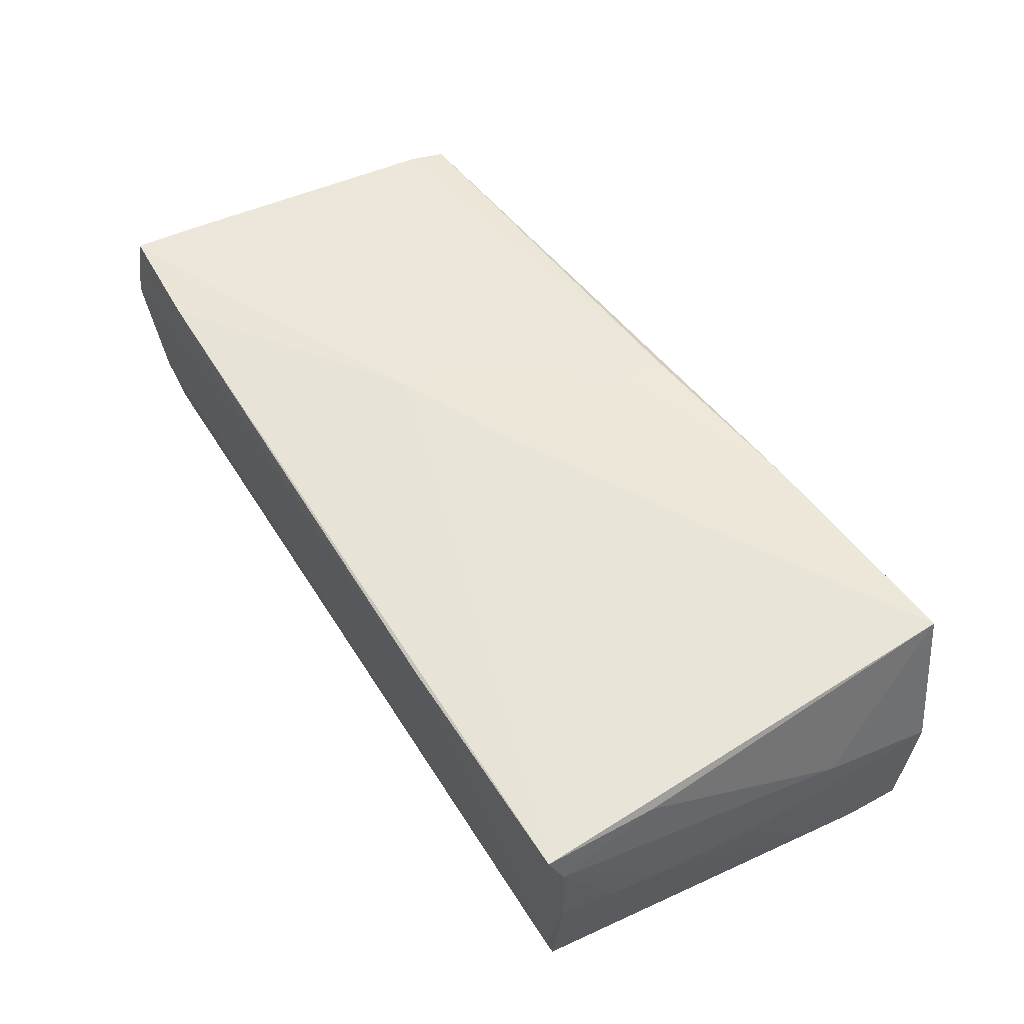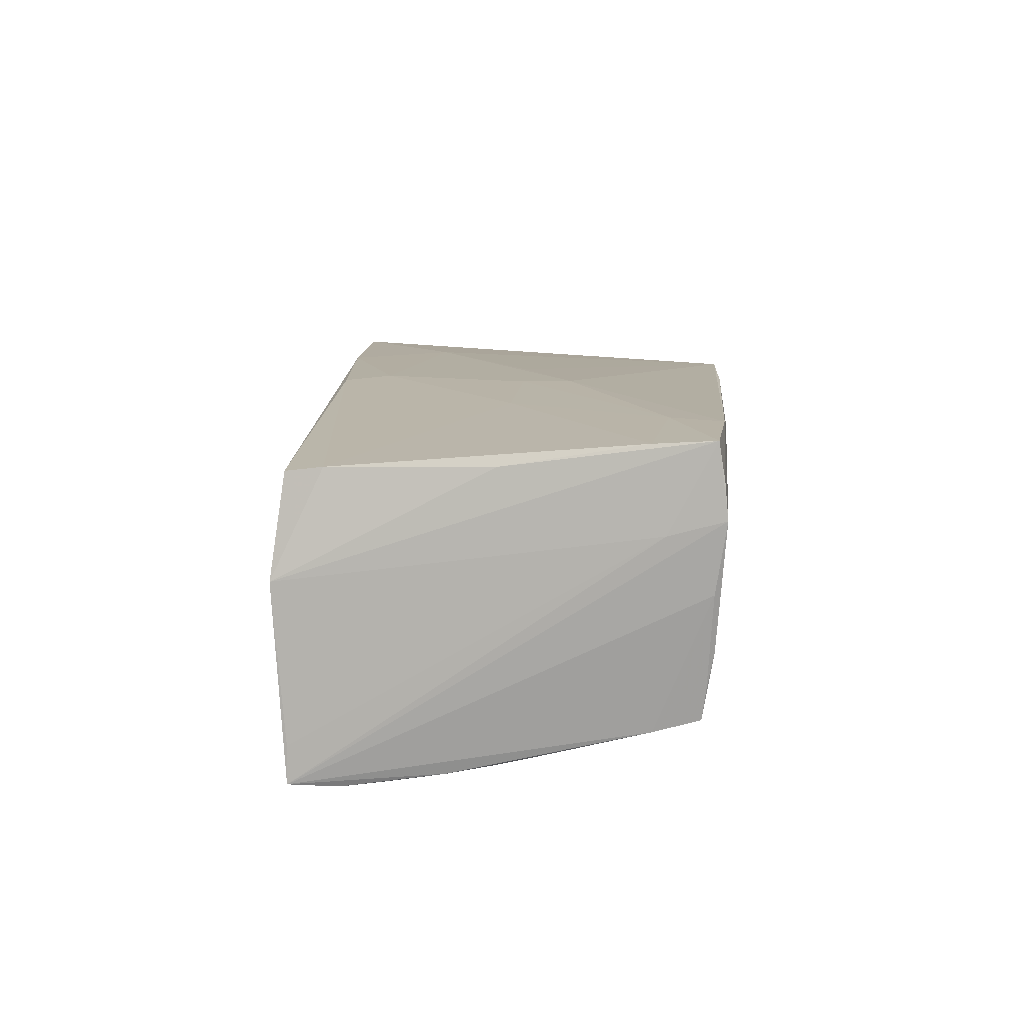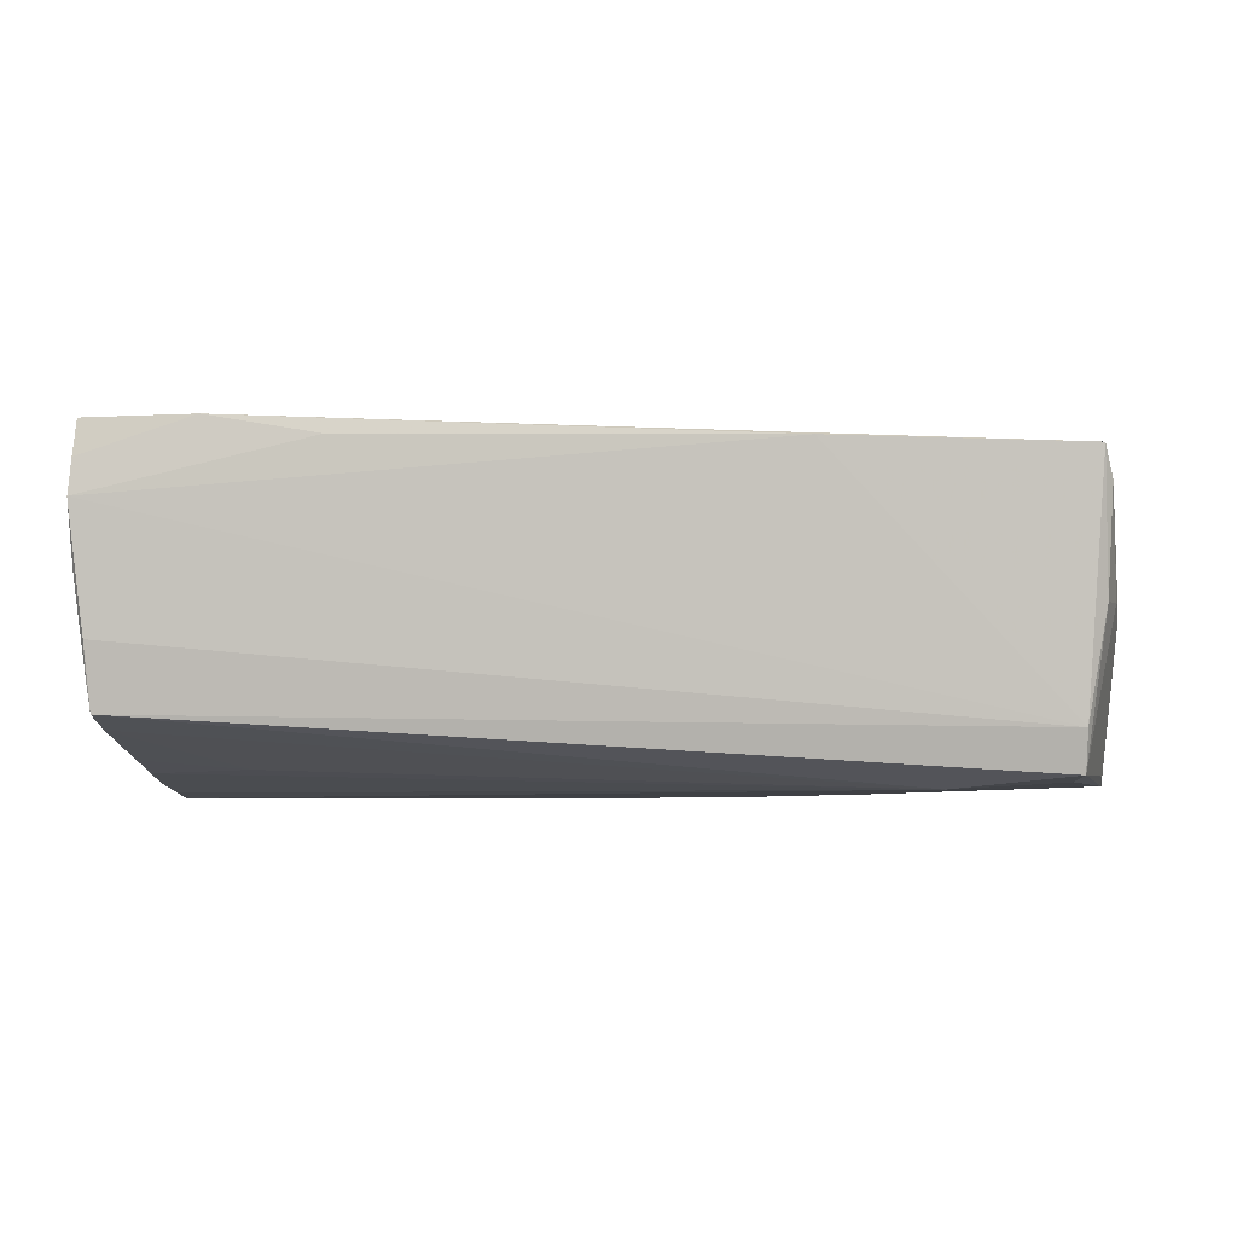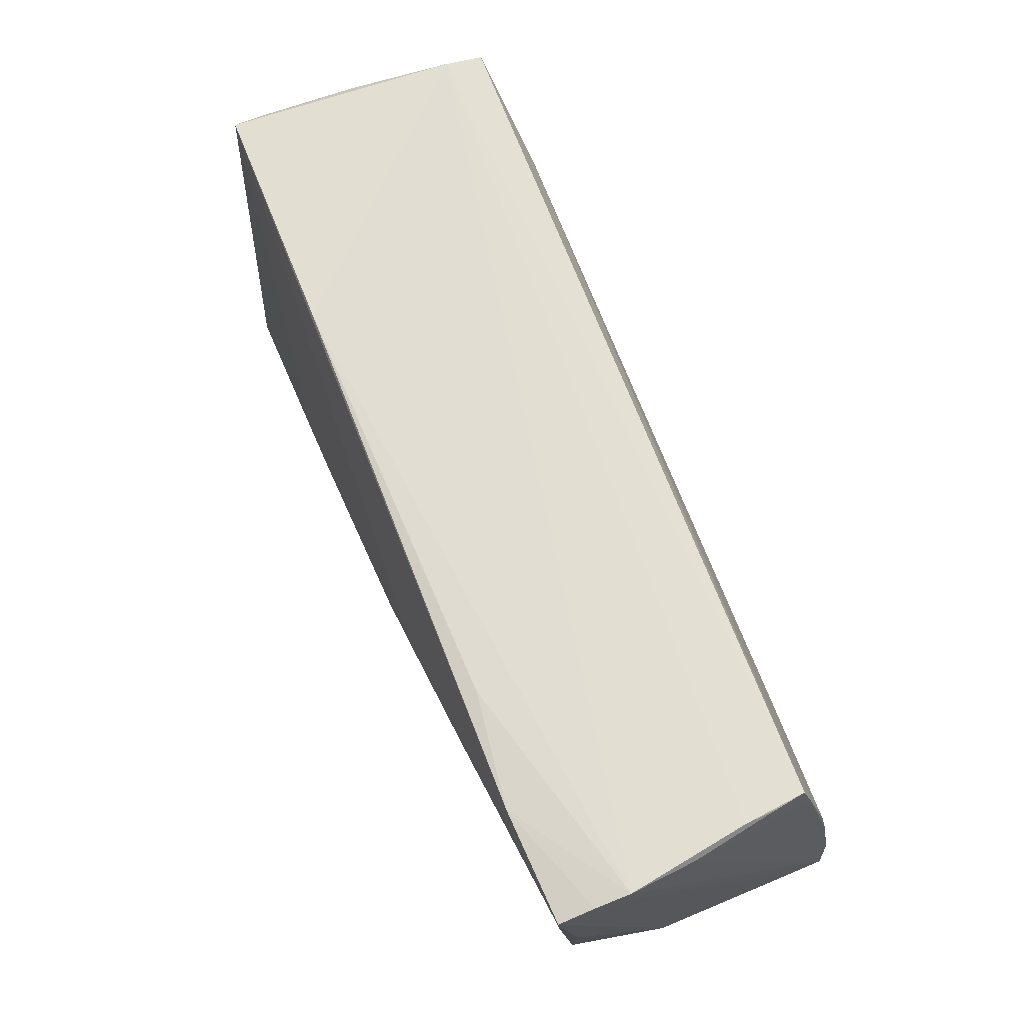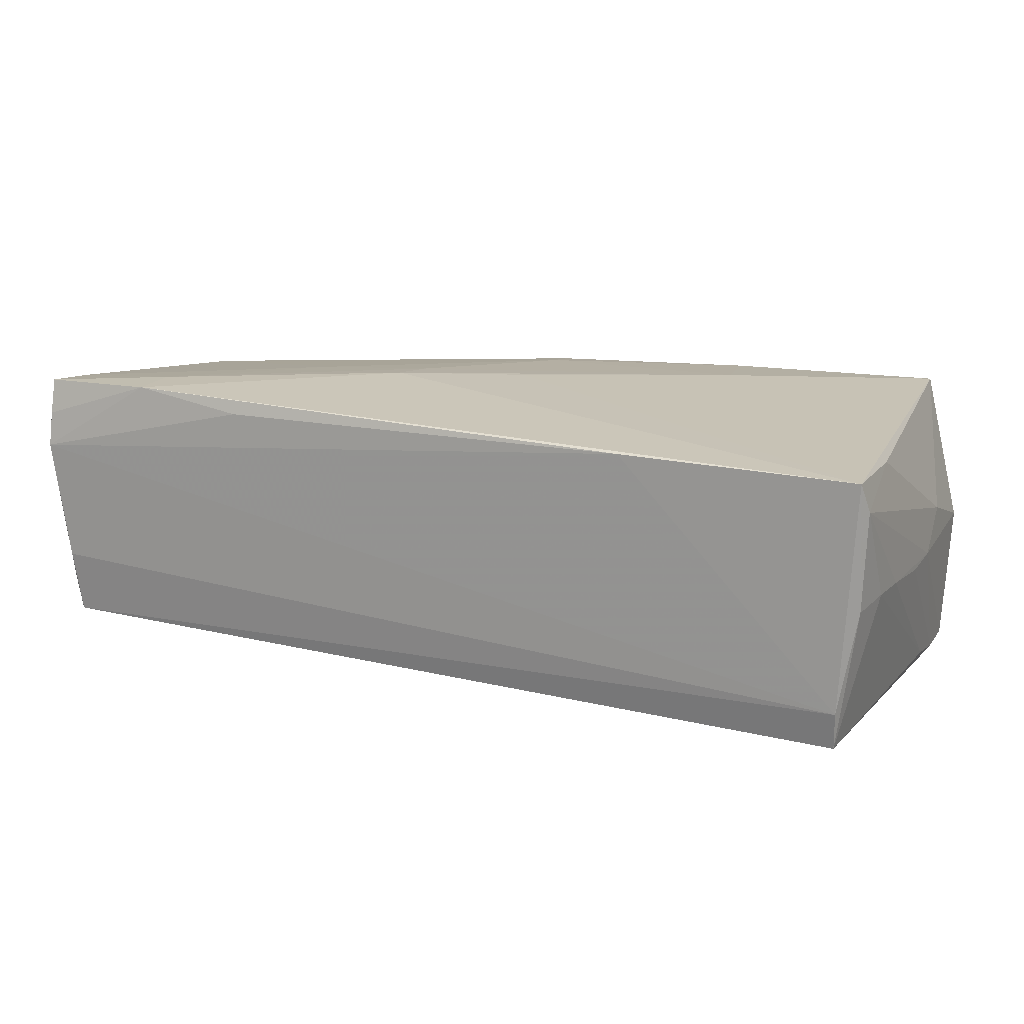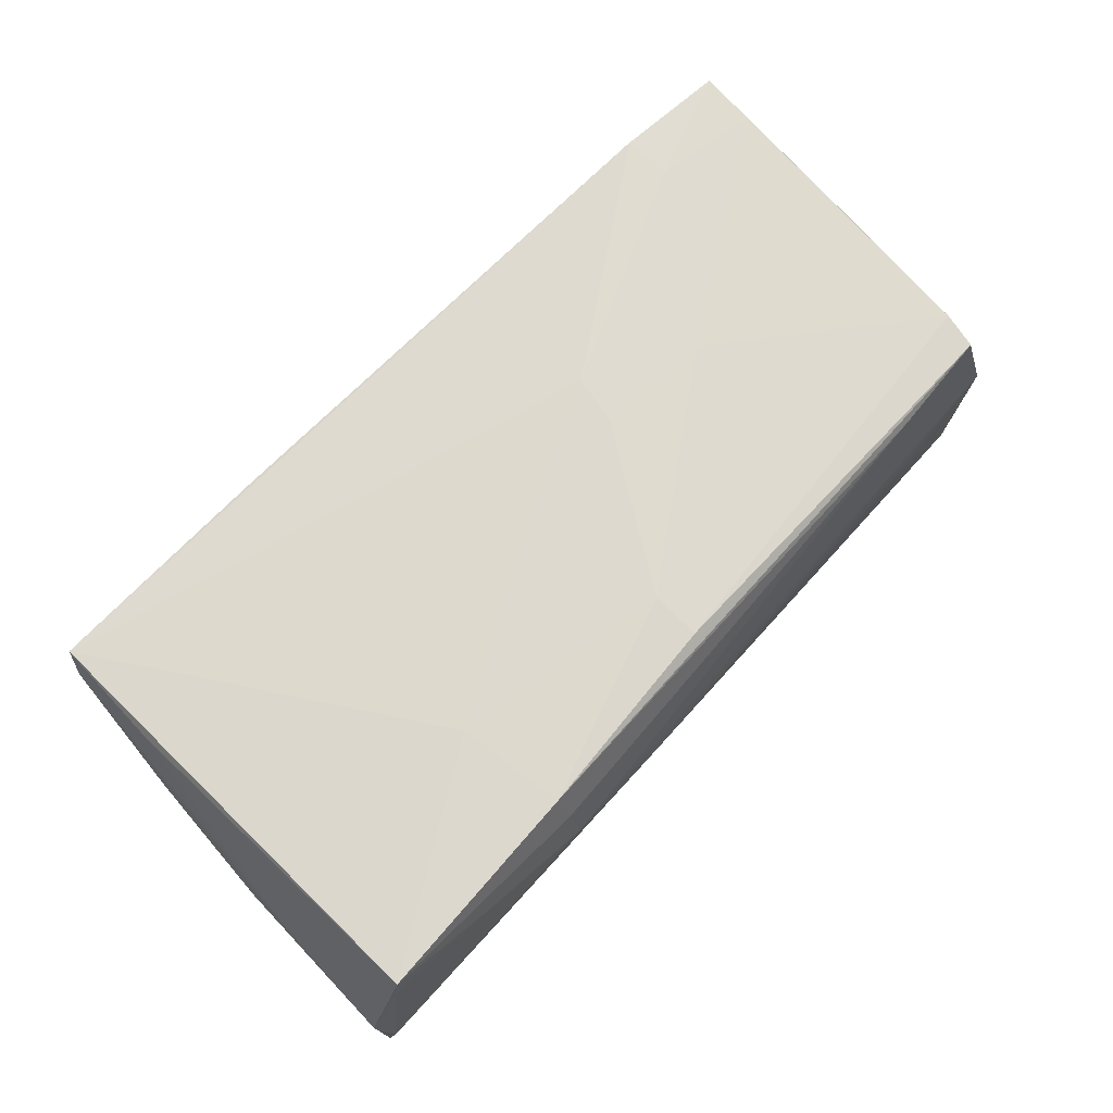
<metadata>
{"format":"obj","ext":"obj","renderer":"f3d","projection":"perspective","resolution":1024,"background":"white","views":[{"elev":53.9,"azim":-122.0,"up":"+Z"},{"elev":11.8,"azim":95.4,"up":"+Z"},{"elev":-5.7,"azim":-172.1,"up":"+Z"},{"elev":70.5,"azim":65.2,"up":"+Y"},{"elev":13.7,"azim":-159.3,"up":"+Z"},{"elev":69.6,"azim":-44.7,"up":"+Z"}]}
</metadata>
<code>
v 0.04116 -0.02057 -0.01911
v -0.03616 -0.02819 0.01253
v -0.03552 0.01046 -0.01911
v 0.0558 -0.01998 -0.01887
v -0.04835 0.02514 -0.01349
v 0.05494 -0.01432 -0.01924
v -0.001321 0.0009124 0.01927
v 0.0006456 -0.01694 0.01845
v 0.05401 0.02652 0.01508
v 0.05165 -0.02031 0.01494
v -4.043e-05 -0.02042 -0.01924
v 0.05261 0.02585 -0.003766
v -0.05364 -0.005443 -0.001473
v -0.05317 0.001438 -0.001911
v -0.05273 -0.01958 -0.01805
v 0.05479 -0.02154 0.003469
v 0.05451 0.02054 0.00923
v 0.02648 0.001605 0.01885
v 0.01213 0.001873 0.01948
v -0.05044 0.02664 0.01404
v 0.05259 0.01934 -0.01278
v -0.05246 0.01181 -0.000934
v 0.05465 -0.02102 -0.005216
v -0.02285 -0.02836 0.009033
v 0.04044 0.02659 0.01923
v 0.05387 0.02569 0.002866
v -0.05224 -0.02693 -0.01395
v -0.009973 -0.02733 0.005225
v 0.05363 0.002756 0.01614
v 0.01327 0.007807 0.01978
v -0.05365 -0.01197 0.003014
v -0.04971 -0.02771 0.01713
v -0.02615 -0.02341 -0.01881
v 0.05405 -0.008818 -0.01871
v 0.05426 0.02693 0.01092
v -0.053 -0.02621 -0.01791
v -0.02243 0.02703 0.01542
v 0.03867 -0.02172 0.01452
v -0.01326 -0.02253 -0.01909
v 0.02718 0.02703 0.01674
v 0.04072 -0.0228 0.0001907
v -0.05122 0.02509 0.01053
v 0.0009056 -0.02284 0.01782
v -0.05405 -0.02649 -0.001019
v -0.04811 0.024 -0.01804
v -0.03475 0.01799 -0.01924
v -0.05056 0.02439 -0.00132
v 0.05209 0.02461 -0.01143
v -0.02316 -0.02715 0.01349
v 0.05307 0.008087 -0.0155
v -0.0537 -0.02658 -0.005579
v -0.02552 -0.0129 0.0185
v 0.04047 0.02046 0.01959
v -0.05085 0.013 0.01384
v 0.05381 0.02583 0.0193
v -0.04733 0.01714 -0.01852
v 0.04013 0.007793 -0.0166
v -0.02372 -0.02566 0.01775
v -0.05182 0.0183 -0.0006958
v 0.05252 0.02507 -0.007796
v -0.05237 -0.01294 -0.01708
v 0.05354 0.01888 0.01883
v -0.05048 -0.0277 0.01264
v 0.05404 -0.002751 -0.0177
v 0.05233 -0.01596 0.01559
v 0.05565 -0.01993 -0.01455
v 0.05315 0.002746 -0.01679
f 45 48 46
f 37 20 25
f 25 20 30
f 26 35 4
f 26 12 35
f 13 36 44
f 5 20 37
f 5 48 45
f 5 12 48
f 37 35 5
f 35 12 5
f 45 46 56
f 29 16 55
f 66 16 4
f 35 55 17
f 55 16 17
f 16 66 17
f 4 35 17
f 17 66 4
f 40 35 37
f 37 25 40
f 40 25 35
f 9 55 35
f 35 25 9
f 9 25 55
f 53 25 30
f 55 25 53
f 10 16 65
f 16 29 65
f 48 12 60
f 60 26 48
f 12 26 60
f 30 20 7
f 54 32 20
f 44 36 51
f 15 61 45
f 45 56 15
f 36 13 15
f 15 56 46
f 15 13 14
f 14 61 15
f 45 61 59
f 4 36 1
f 36 39 1
f 46 64 34
f 4 16 23
f 23 41 4
f 16 41 23
f 18 65 62
f 55 53 62
f 62 53 18
f 62 29 55
f 62 65 29
f 10 65 43
f 28 41 16
f 16 24 28
f 4 41 28
f 27 51 36
f 27 28 24
f 27 36 4
f 4 28 27
f 31 13 44
f 44 32 31
f 32 54 31
f 46 39 33
f 33 39 36
f 36 15 33
f 14 13 22
f 22 61 14
f 22 59 61
f 20 5 47
f 47 5 45
f 45 59 47
f 11 39 46
f 11 1 39
f 21 46 48
f 21 57 46
f 48 26 21
f 4 64 21
f 21 26 4
f 67 64 46
f 46 57 67
f 8 65 18
f 8 43 65
f 38 49 24
f 38 16 10
f 38 24 16
f 2 27 24
f 2 49 32
f 24 49 2
f 3 15 46
f 46 33 3
f 3 33 15
f 20 47 42
f 42 47 59
f 59 22 42
f 42 22 13
f 13 31 42
f 42 54 20
f 42 31 54
f 6 11 46
f 1 11 6
f 46 34 6
f 4 1 6
f 6 64 4
f 6 34 64
f 57 21 50
f 50 67 57
f 50 21 64
f 64 67 50
f 19 8 18
f 19 53 30
f 18 53 19
f 30 7 52
f 52 19 30
f 8 19 52
f 20 32 52
f 52 7 20
f 63 2 32
f 27 2 63
f 51 27 63
f 63 32 44
f 44 51 63
f 8 52 58
f 43 8 58
f 58 52 32
f 10 43 58
f 58 38 10
f 32 49 58
f 49 38 58

</code>
